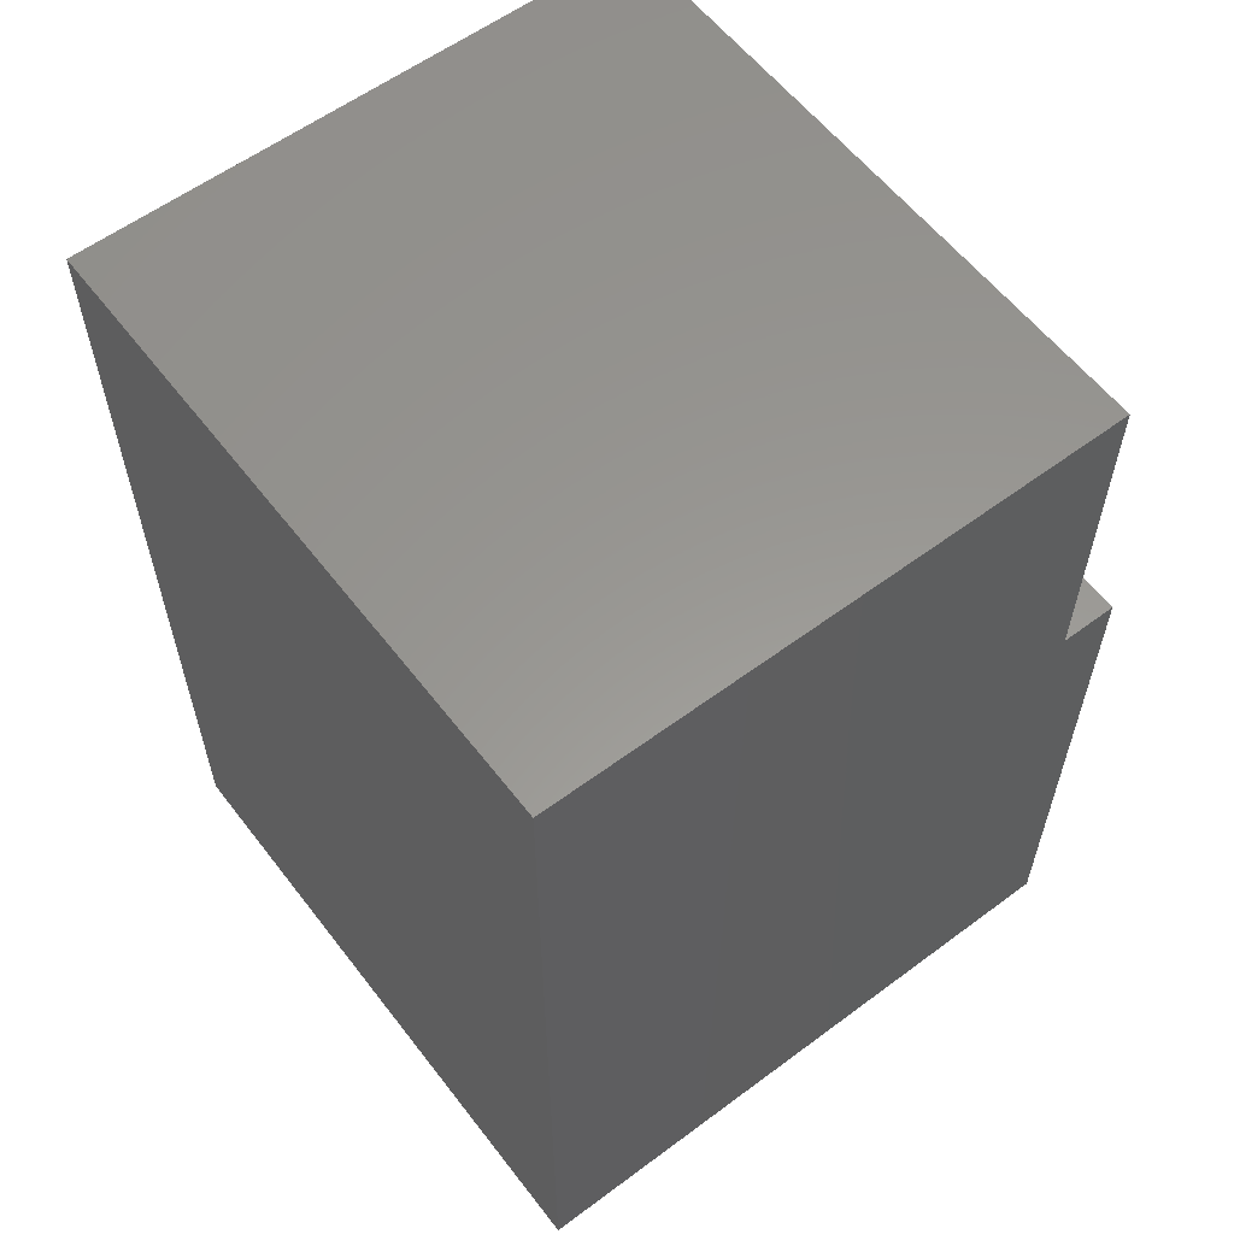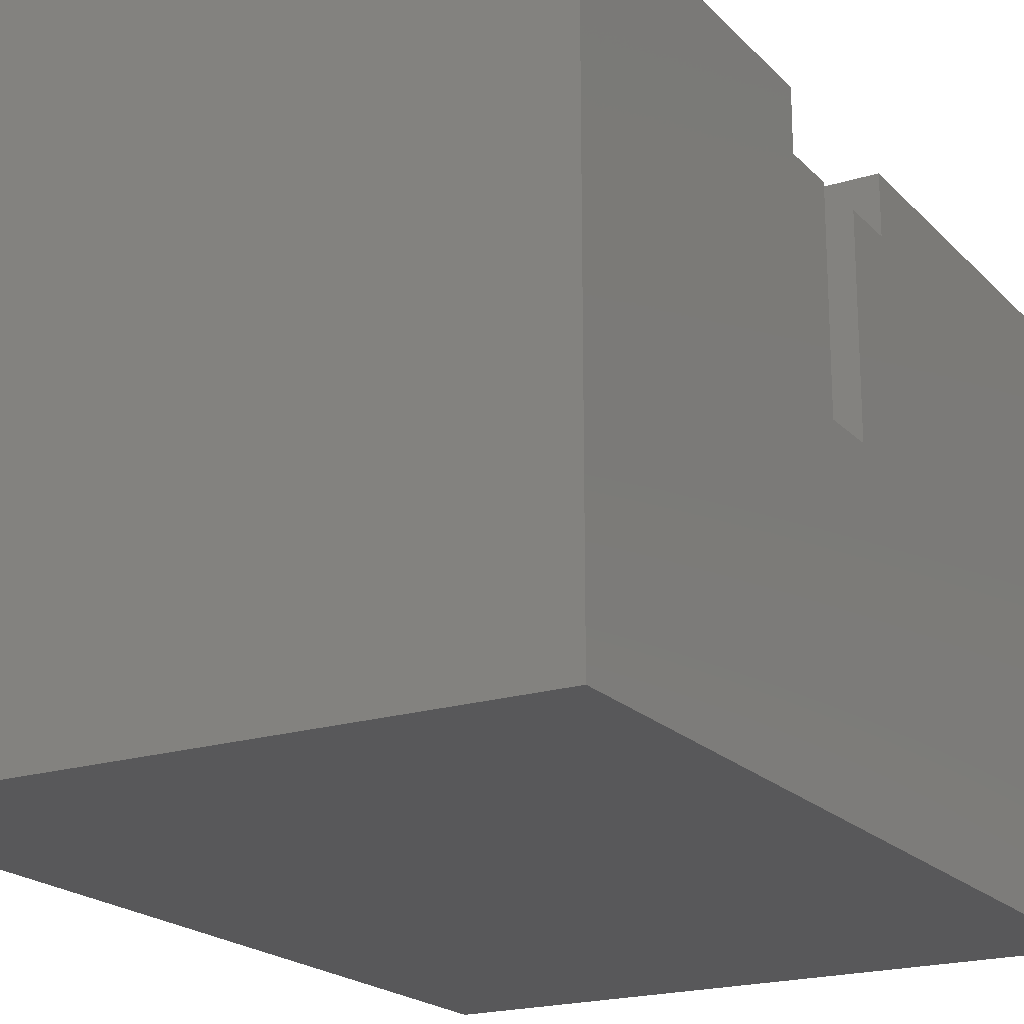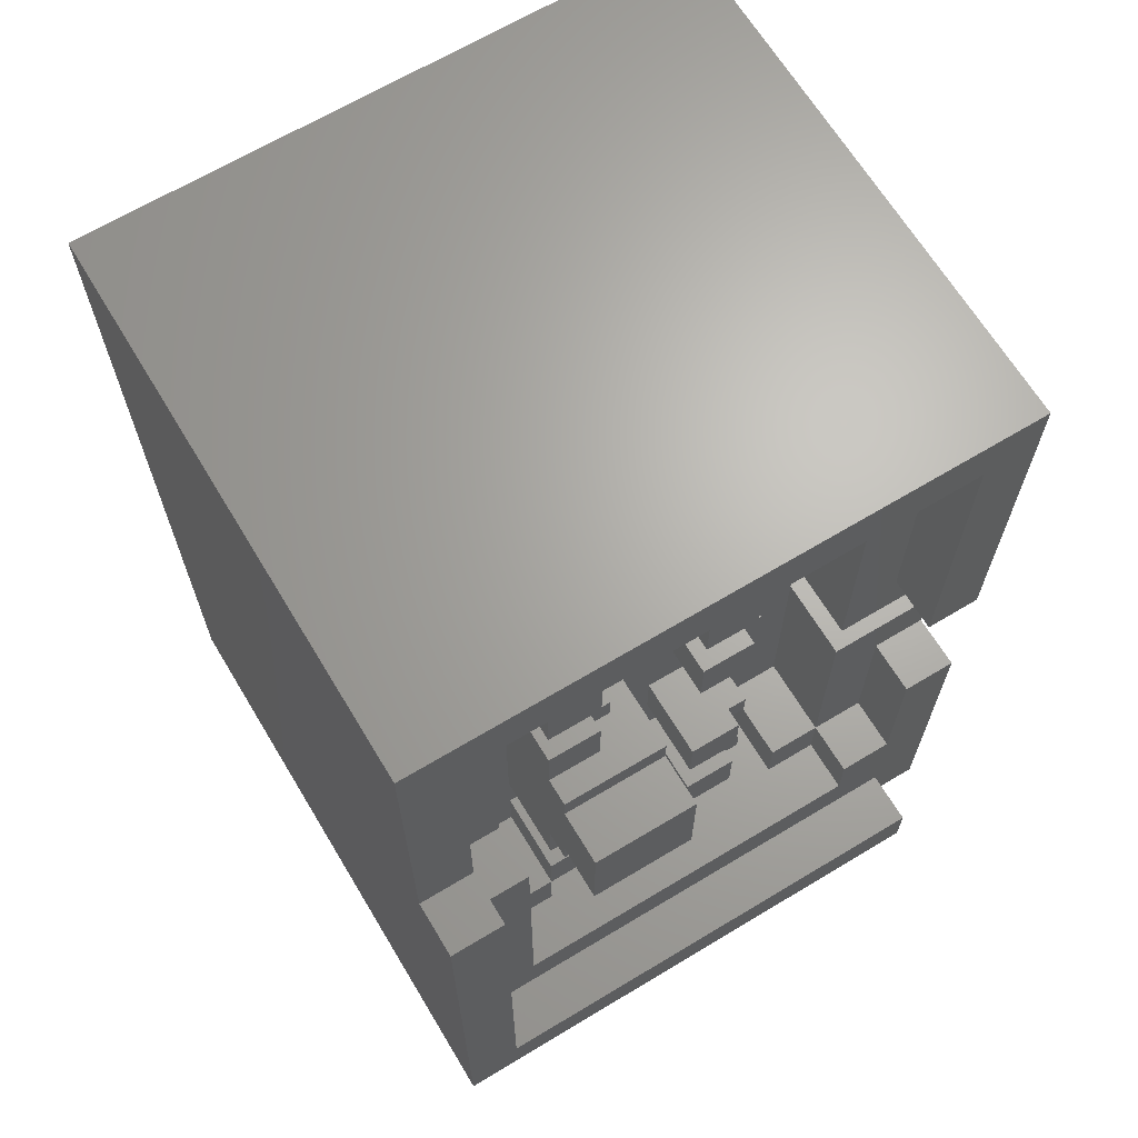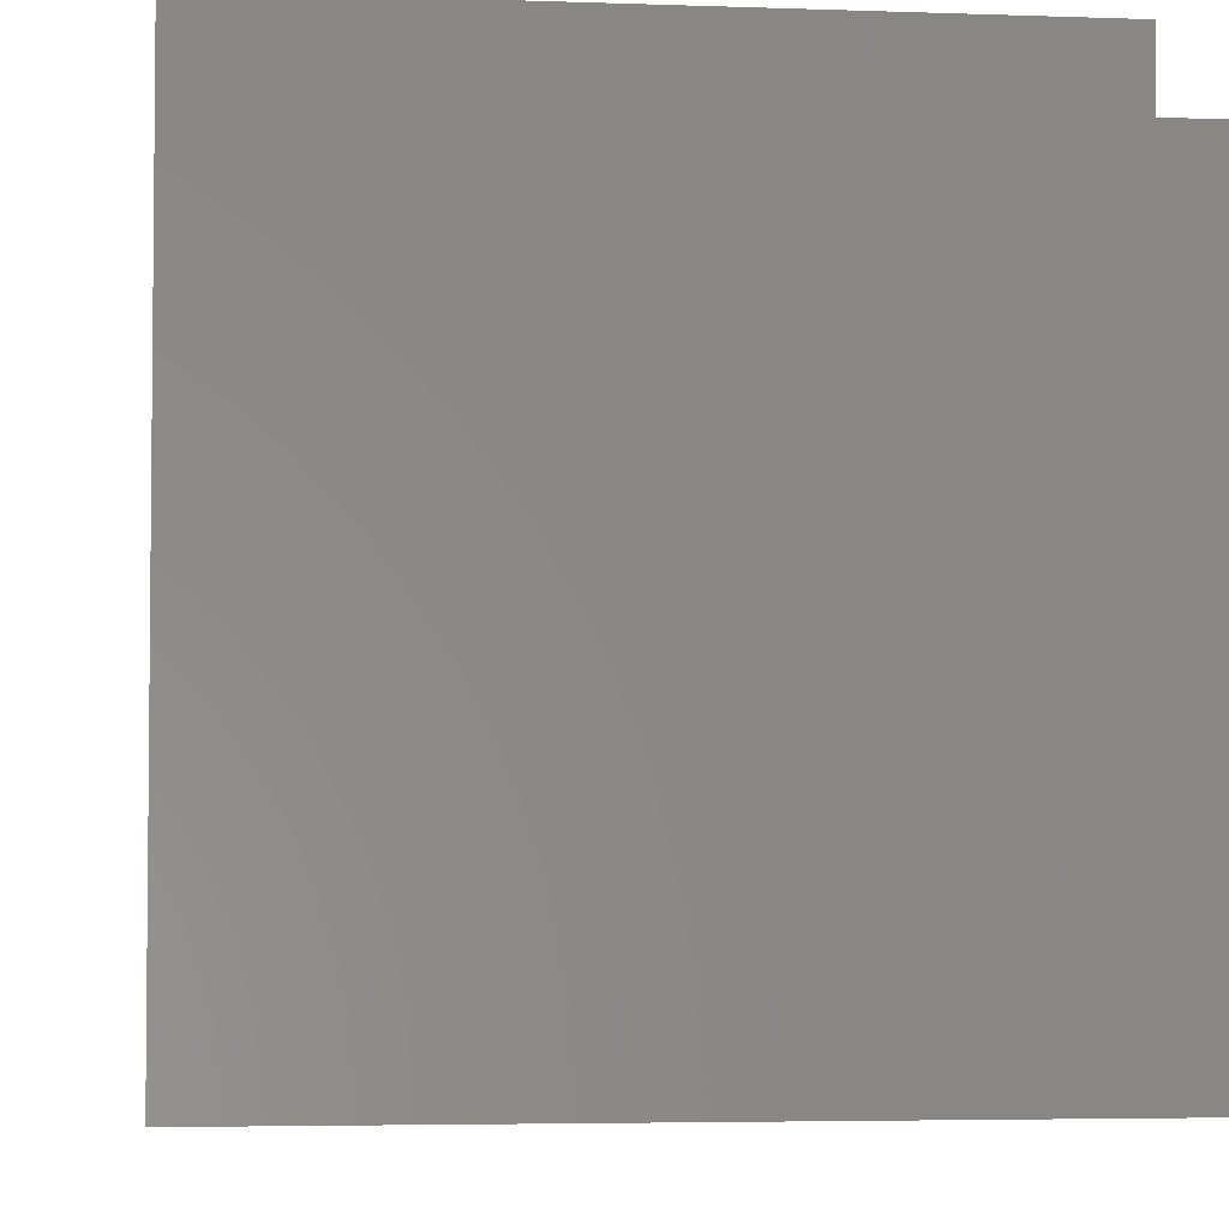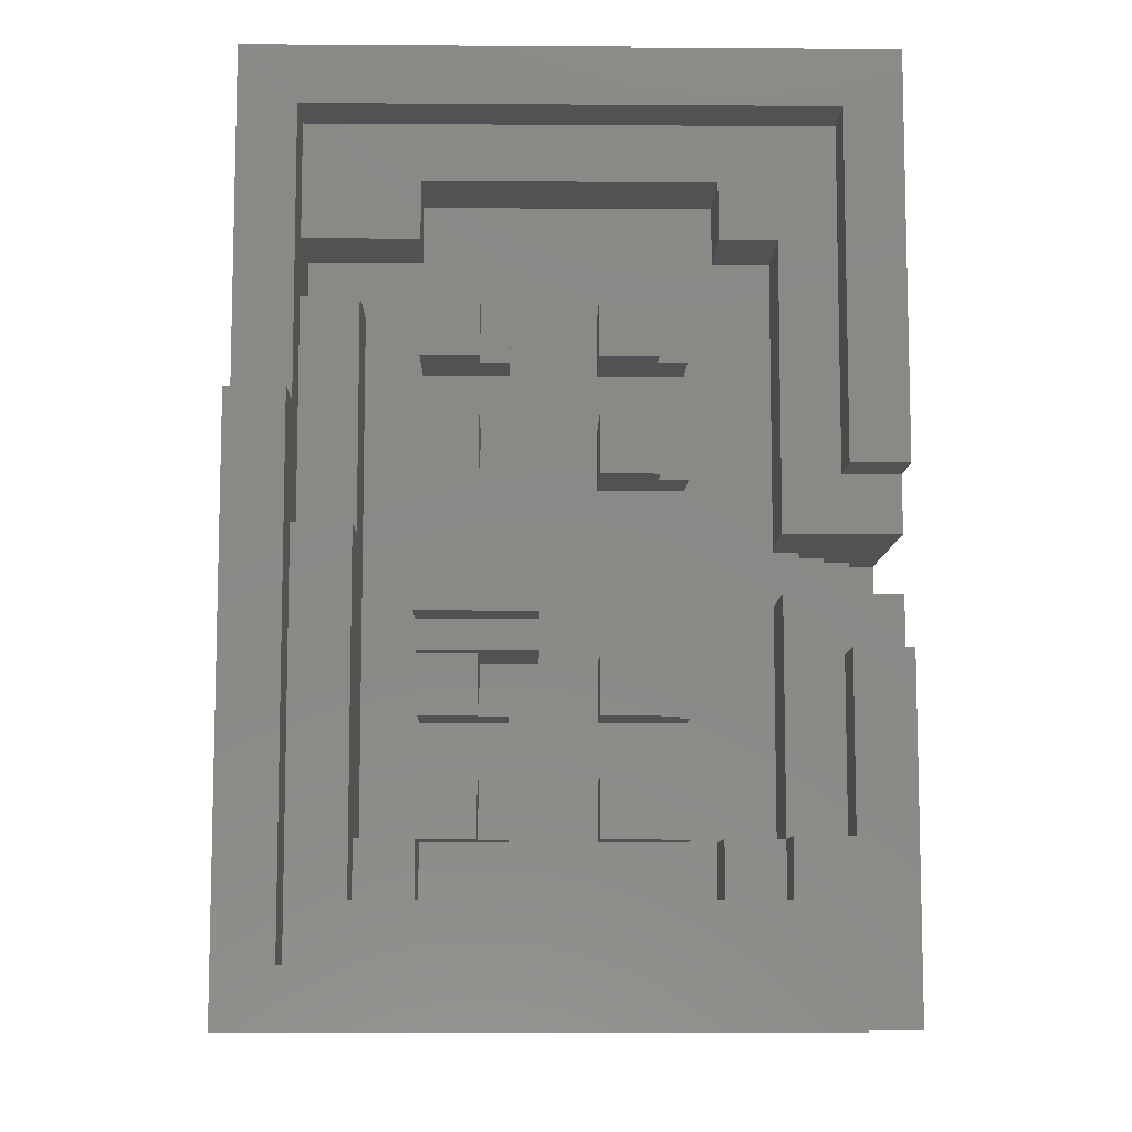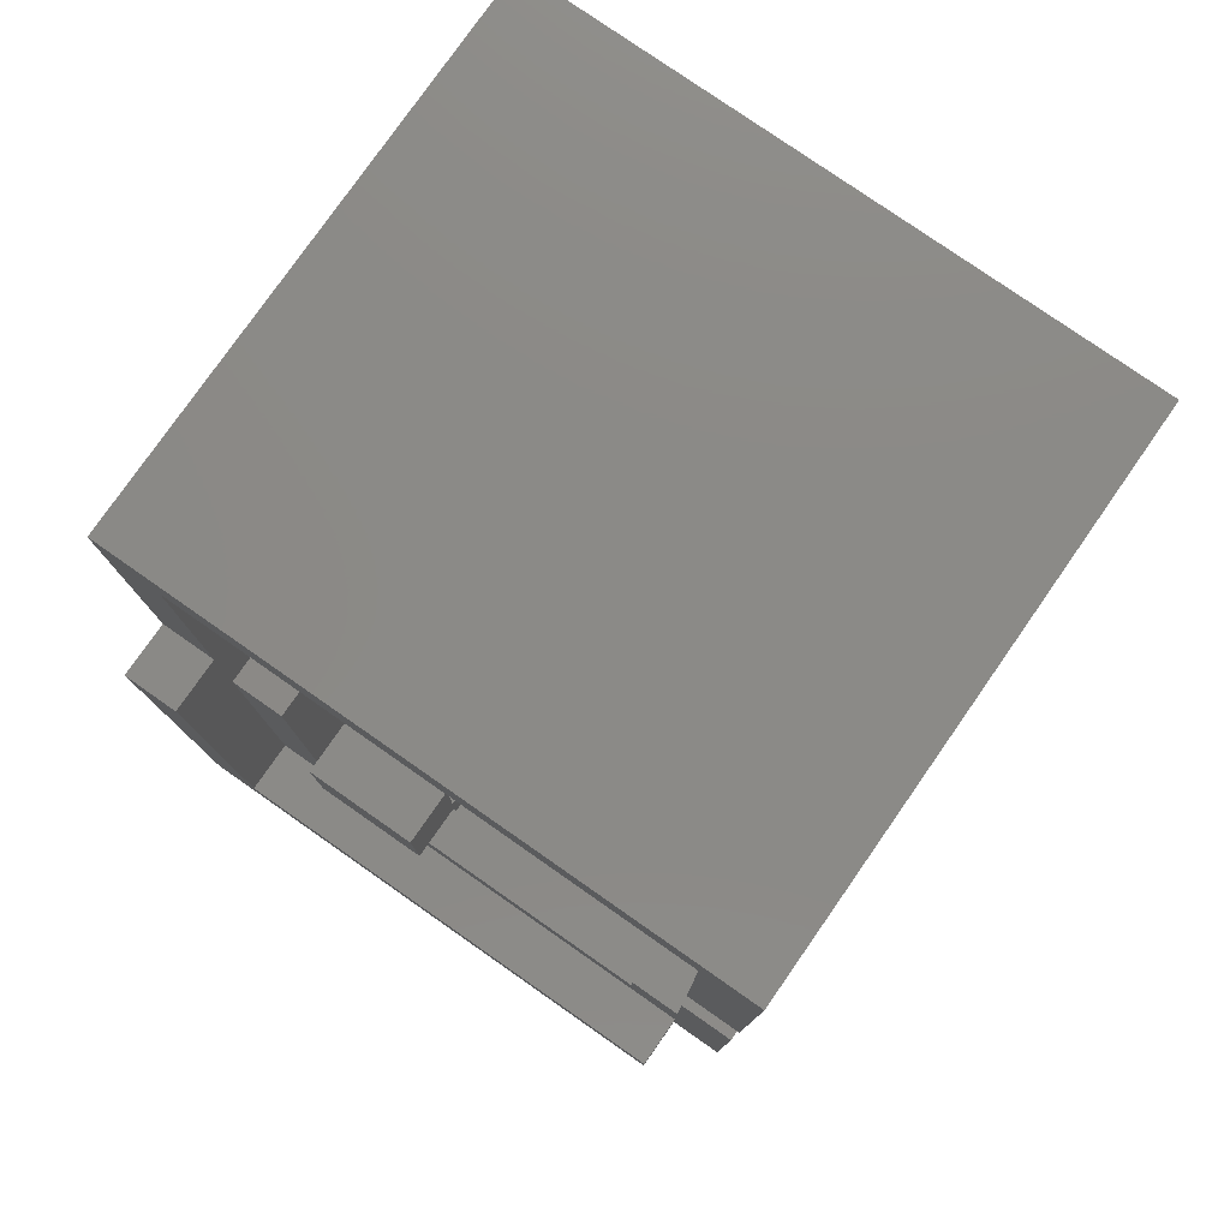
<metadata>
{"format":"stl","ext":"stl","renderer":"f3d","projection":"perspective","resolution":1024,"background":"white","views":[{"elev":58.9,"azim":-127.4,"up":"+Y"},{"elev":-20.0,"azim":29.8,"up":"+Z"},{"elev":66.4,"azim":-31.1,"up":"+Y"},{"elev":-4.0,"azim":-7.1,"up":"+Z"},{"elev":-8.9,"azim":-1.0,"up":"+Y"},{"elev":78.6,"azim":34.9,"up":"+Y"}]}
</metadata>
<code>
# stl→obj: 227 verts, 452 faces
v -109 163 -1
v -112 167 -1
v -111 163 -1
v -112 164 -1
v -112 163 -1
v -109 171 -1
v -112 168 -1
v -113 169 -1
v -113 168 -1
v -112 175 -1
v -109 173 -1
v -112 176 -1
v -112 179 -1
v -113 177 -1
v -115 179 -1
v -115 177 -1
v -118 179 -1
v -118 176 -1
v -119 177 -1
v -119 176 -1
v -109 183 -1
v -112 180 -1
v -111 183 -1
v -113 181 -1
v -111 185 -1
v -115 181 -1
v -121 185 -1
v -119 181 -1
v -121 183 -1
v -121 181 -1
v -123 181 -1
v -121 179 -1
v -121 177 -1
v -125 183 -1
v -125 181 -1
v -123 163 -1
v -121 167 -1
v -121 165 -1
v -119 165 -1
v -121 163 -1
v -119 164 -1
v -118 164 -1
v -118 167 -1
v -118 163 -1
v -115 163 -1
v -115 165 -1
v -115 167 -1
v -117 169 -1
v -115 169 -1
v -117 171 -1
v -115 175 -1
v -117 173 -1
v -117 175 -1
v -121 161 -1
v -111 161 -1
v -113 176 -1
v -113 164 -1
v -113 165 -1
v -119 173 -1
v -119 171 -1
v -118 168 -1
v -119 169 -1
v -119 168 -1
v -118 175 -1
v -113 180 -1
v -118 180 -1
v -119 180 -1
v -109 163 2
v -111 163 2
v -109 161 2
v -111 161 2
v -109 161 4
v -109 163 4
v -123 161 4
v -121 161 2
v -123 161 2
v -121 163 2
v -123 163 2
v -121 183 2
v -121 185 2
v -111 185 2
v -125 173 2
v -123 173 2
v -125 181 2
v -123 181 2
v -125 173 4
v -125 177 4
v -125 183 2
v -125 187 2
v -125 187 4
v -125 177 6
v -125 159 6
v -125 159 4
v -107 187 2
v -107 187 4
v -107 175 2
v -107 175 4
v -107 159 4
v -107 159 6
v -127 177 6
v -127 177 4
v -107 157 6
v -127 157 6
v -107 157 4
v -107 169 2
v -107 169 4
v -105 169 2
v -105 169 4
v -105 175 4
v -105 189 4
v -127 189 4
v -107 173 -6
v -107 173 -4
v -109 173 -6
v -109 173 -4
v -107 171 -4
v -107 171 -6
v -109 171 -4
v -109 171 -6
v -109 173 -2
v -109 171 -2
v -127 189 -16
v -105 189 -16
v -127 157 -16
v -105 157 -16
v -105 175 2
v -105 173 -5
v -106 173 -5
v -105 171 -5
v -106 171 -5
v -106 173 -4
v -106 171 -4
v -107 173 -3
v -108 173 -3
v -107 171 -3
v -108 171 -3
v -108 173 -2
v -108 171 -2
v -105 157 4
v -109 171 2
v -105 171 2
v -107 163 2
v -107 163 4
v -105 173 2
v -109 173 2
v -109 183 2
v -123 173 4
v -111 183 2
v -112 176 1
v -113 176 1
v -112 175 1
v -113 175 1
v -113 175 2
v -113 177 2
v -115 177 2
v -115 175 2
v -112 164 1
v -113 164 1
v -112 163 1
v -113 163 1
v -113 163 2
v -113 165 2
v -115 165 2
v -115 163 2
v -118 176 1
v -119 176 1
v -118 175 1
v -119 175 1
v -119 175 2
v -119 177 2
v -121 177 2
v -121 175 2
v -118 168 1
v -119 168 1
v -118 167 1
v -119 167 1
v -119 167 2
v -119 169 2
v -121 169 2
v -121 167 2
v -121 169 3
v -117 169 3
v -119 173 3
v -117 173 3
v -119 171 3
v -117 171 3
v -117 174 5
v -121 174 5
v -117 170 5
v -121 170 5
v -121 174 3
v -117 174 3
v -117 170 3
v -121 170 3
v -117 175 3
v -121 175 3
v -118 164 1
v -119 164 1
v -118 163 1
v -119 163 1
v -119 163 2
v -119 165 2
v -121 165 2
v -112 180 1
v -113 180 1
v -112 179 1
v -113 179 1
v -113 179 2
v -113 181 2
v -115 181 2
v -115 179 2
v -112 168 1
v -113 168 1
v -112 167 1
v -113 167 1
v -113 167 2
v -113 169 2
v -115 169 2
v -115 167 2
v -118 180 1
v -119 180 1
v -118 179 1
v -119 179 1
v -119 179 2
v -119 181 2
v -121 181 2
v -121 179 2
f 1 2 3
f 3 2 4
f 3 4 5
f 1 6 2
f 2 6 7
f 7 6 8
f 7 8 9
f 8 6 10
f 10 6 11
f 10 11 12
f 12 11 13
f 12 13 14
f 14 13 15
f 14 15 16
f 16 15 17
f 16 17 18
f 18 17 19
f 18 19 20
f 11 21 13
f 13 21 22
f 22 21 23
f 22 23 24
f 24 23 25
f 24 25 26
f 26 25 27
f 26 27 28
f 28 27 29
f 28 29 30
f 30 29 31
f 30 31 32
f 32 31 33
f 32 33 19
f 29 34 31
f 31 34 35
f 31 36 33
f 33 36 37
f 37 36 38
f 37 38 39
f 36 40 38
f 41 42 39
f 39 42 43
f 39 43 37
f 44 45 42
f 42 45 46
f 42 46 43
f 43 46 47
f 43 47 48
f 48 47 49
f 48 49 50
f 50 49 51
f 50 51 52
f 52 51 53
f 53 51 16
f 53 16 18
f 40 54 44
f 44 54 45
f 54 55 45
f 45 55 5
f 5 55 3
f 56 12 14
f 10 51 8
f 8 51 49
f 57 4 58
f 58 4 2
f 58 2 47
f 46 58 47
f 59 60 52
f 52 60 50
f 43 48 61
f 61 48 62
f 61 62 63
f 18 64 53
f 65 22 24
f 17 15 66
f 66 15 26
f 66 26 28
f 67 66 28
f 17 32 19
f 68 69 70
f 70 69 71
f 69 3 71
f 71 3 55
f 68 1 69
f 69 1 3
f 70 72 68
f 68 72 73
f 70 71 72
f 72 71 74
f 74 71 75
f 74 75 76
f 71 55 75
f 75 55 54
f 77 78 75
f 75 78 76
f 40 36 77
f 77 36 78
f 75 54 77
f 77 54 40
f 79 29 80
f 80 29 27
f 80 27 81
f 81 27 25
f 82 83 84
f 84 83 85
f 86 82 87
f 87 82 84
f 87 84 88
f 88 84 35
f 88 35 34
f 89 90 88
f 88 90 87
f 87 91 86
f 86 91 92
f 86 92 93
f 94 95 89
f 89 95 90
f 96 97 94
f 94 97 95
f 93 92 98
f 98 92 99
f 91 87 100
f 100 87 101
f 99 92 102
f 102 92 103
f 103 92 100
f 100 92 91
f 98 99 104
f 104 99 102
f 105 106 107
f 107 106 108
f 97 109 95
f 95 109 110
f 95 110 111
f 95 111 90
f 90 111 101
f 90 101 87
f 112 113 114
f 114 113 115
f 116 117 118
f 118 117 119
f 120 11 121
f 121 11 6
f 118 119 115
f 115 119 114
f 112 114 117
f 117 114 119
f 122 123 124
f 124 123 125
f 126 109 96
f 96 109 97
f 127 128 129
f 129 128 130
f 131 113 132
f 132 113 116
f 113 112 116
f 116 112 117
f 128 131 130
f 130 131 132
f 133 134 135
f 135 134 136
f 135 116 133
f 133 116 113
f 137 120 138
f 138 120 121
f 116 118 113
f 113 118 115
f 134 137 136
f 136 137 138
f 122 111 123
f 123 111 110
f 102 103 104
f 104 103 124
f 104 124 125
f 125 139 104
f 122 124 101
f 101 124 103
f 101 103 100
f 101 111 122
f 6 140 138
f 138 140 141
f 138 141 135
f 135 141 132
f 135 132 116
f 141 129 132
f 132 129 130
f 135 136 138
f 138 121 6
f 142 143 105
f 105 143 106
f 108 139 107
f 107 139 129
f 107 129 141
f 139 125 129
f 129 125 127
f 127 125 123
f 127 123 110
f 109 126 110
f 110 126 127
f 126 144 127
f 144 145 137
f 137 145 11
f 137 11 120
f 134 133 137
f 137 133 144
f 113 131 133
f 133 131 144
f 128 127 131
f 131 127 144
f 85 31 84
f 84 31 35
f 146 21 145
f 145 21 11
f 88 34 79
f 79 34 29
f 143 142 73
f 73 142 68
f 142 105 68
f 68 105 140
f 140 105 141
f 141 105 107
f 1 68 6
f 6 68 140
f 147 86 74
f 74 86 93
f 74 93 98
f 104 139 98
f 98 139 143
f 98 143 72
f 72 143 73
f 139 108 143
f 143 108 106
f 72 74 98
f 147 83 86
f 86 83 82
f 36 83 78
f 78 83 147
f 78 147 74
f 36 31 83
f 83 31 85
f 74 76 78
f 145 96 146
f 146 96 94
f 146 94 81
f 81 94 89
f 81 89 80
f 80 89 88
f 80 88 79
f 145 144 96
f 96 144 126
f 81 148 146
f 148 23 146
f 146 23 21
f 81 25 148
f 148 25 23
f 149 150 151
f 151 150 152
f 149 12 150
f 150 12 56
f 151 10 149
f 149 10 12
f 152 150 153
f 153 150 154
f 154 150 14
f 14 150 56
f 154 155 153
f 153 155 156
f 153 156 152
f 152 156 51
f 152 51 10
f 10 151 152
f 155 16 156
f 156 16 51
f 154 14 155
f 155 14 16
f 157 158 159
f 159 158 160
f 157 4 158
f 158 4 57
f 159 5 157
f 157 5 4
f 160 158 161
f 161 158 162
f 162 158 58
f 58 158 57
f 162 163 161
f 161 163 164
f 161 164 160
f 160 164 45
f 160 45 5
f 5 159 160
f 163 46 164
f 164 46 45
f 162 58 163
f 163 58 46
f 165 166 167
f 167 166 168
f 165 18 166
f 166 18 20
f 167 64 165
f 165 64 18
f 168 166 169
f 169 166 170
f 170 166 19
f 19 166 20
f 170 171 169
f 169 171 172
f 170 19 171
f 171 19 33
f 173 174 175
f 175 174 176
f 173 61 174
f 174 61 63
f 175 43 173
f 173 43 61
f 176 174 177
f 177 174 178
f 178 174 62
f 62 174 63
f 178 179 177
f 177 179 180
f 177 180 176
f 176 180 37
f 176 37 43
f 43 175 176
f 179 178 181
f 181 178 182
f 182 178 48
f 48 178 62
f 183 184 185
f 185 184 186
f 187 188 189
f 189 188 190
f 191 188 192
f 192 188 187
f 193 189 194
f 194 189 190
f 193 194 182
f 182 194 181
f 195 192 53
f 53 192 52
f 52 192 184
f 184 192 187
f 184 187 189
f 184 189 186
f 186 189 193
f 186 193 50
f 50 193 48
f 48 193 182
f 172 196 169
f 169 196 195
f 169 195 167
f 167 195 53
f 167 53 64
f 167 168 169
f 183 59 184
f 184 59 52
f 60 185 50
f 50 185 186
f 191 192 196
f 196 192 195
f 196 172 191
f 191 172 194
f 191 194 190
f 171 33 172
f 172 33 37
f 172 37 179
f 179 37 180
f 181 194 179
f 179 194 172
f 190 188 191
f 59 183 60
f 60 183 185
f 197 198 199
f 199 198 200
f 197 42 198
f 198 42 41
f 199 44 197
f 197 44 42
f 200 198 201
f 201 198 202
f 202 198 39
f 39 198 41
f 202 203 201
f 201 203 77
f 201 77 200
f 200 77 40
f 200 40 44
f 44 199 200
f 203 38 77
f 77 38 40
f 202 39 203
f 203 39 38
f 204 205 206
f 206 205 207
f 204 22 205
f 205 22 65
f 206 13 204
f 204 13 22
f 207 205 208
f 208 205 209
f 209 205 24
f 24 205 65
f 209 210 208
f 208 210 211
f 208 211 207
f 207 211 15
f 207 15 13
f 13 206 207
f 210 26 211
f 211 26 15
f 209 24 210
f 210 24 26
f 212 213 214
f 214 213 215
f 212 7 213
f 213 7 9
f 214 2 212
f 212 2 7
f 215 213 216
f 216 213 217
f 217 213 8
f 8 213 9
f 217 218 216
f 216 218 219
f 216 219 215
f 215 219 47
f 215 47 2
f 2 214 215
f 218 49 219
f 219 49 47
f 217 8 218
f 218 8 49
f 220 221 222
f 222 221 223
f 220 66 221
f 221 66 67
f 222 17 220
f 220 17 66
f 223 221 224
f 224 221 225
f 225 221 28
f 28 221 67
f 225 226 224
f 224 226 227
f 224 227 223
f 223 227 32
f 223 32 17
f 17 222 223
f 226 30 227
f 227 30 32
f 225 28 226
f 226 28 30

</code>
